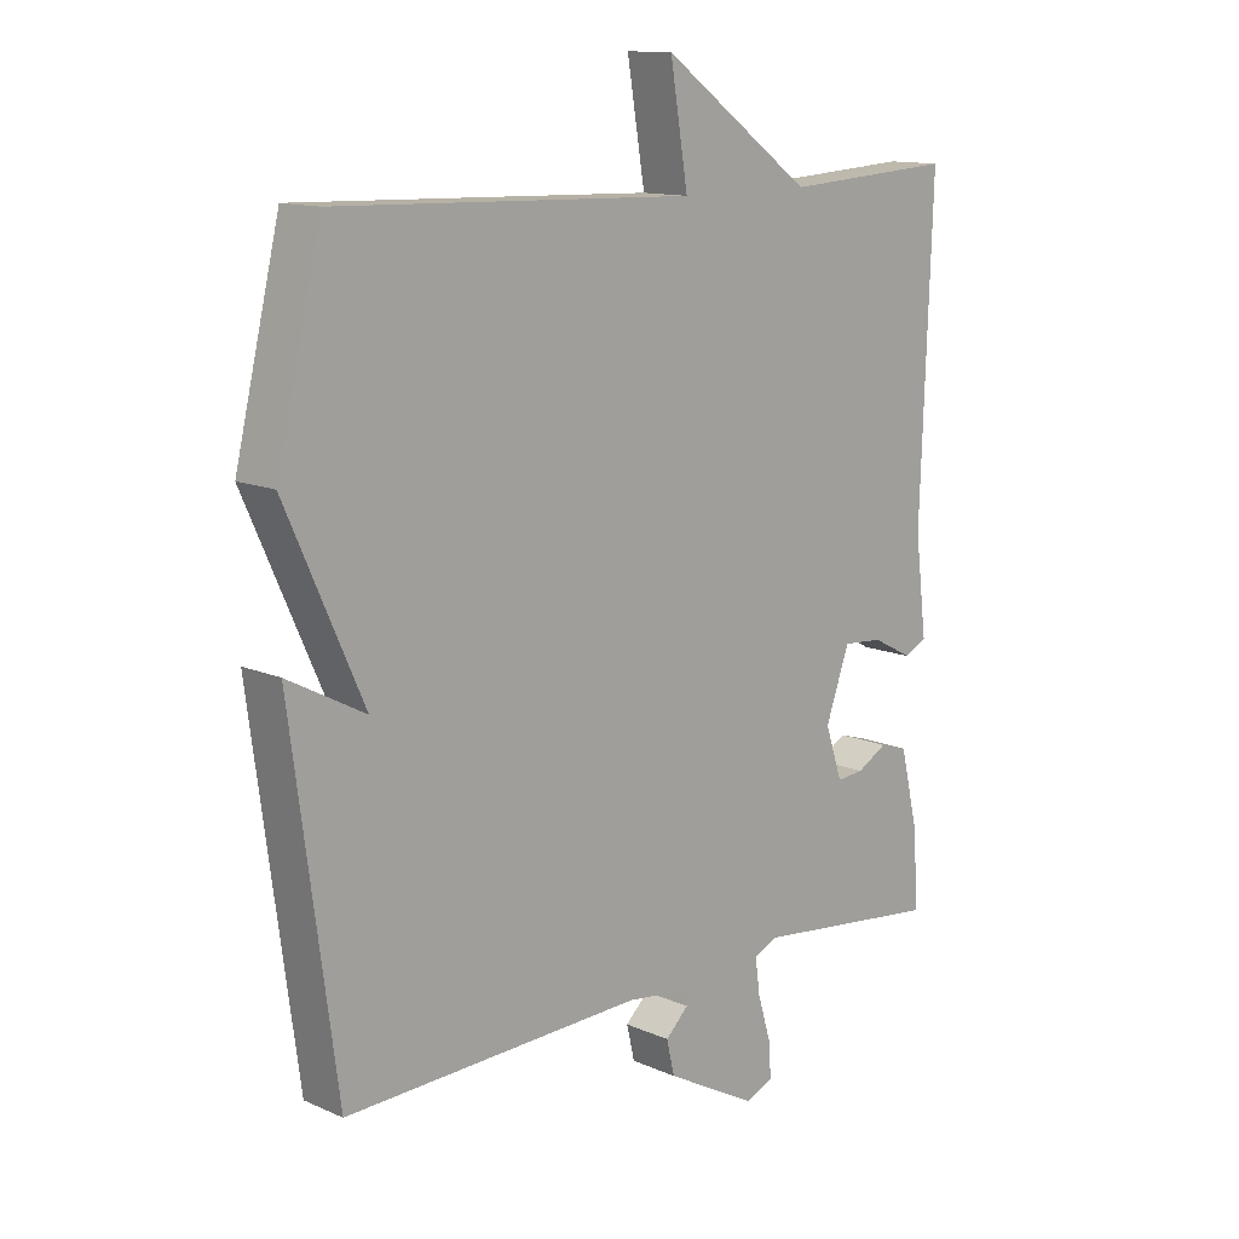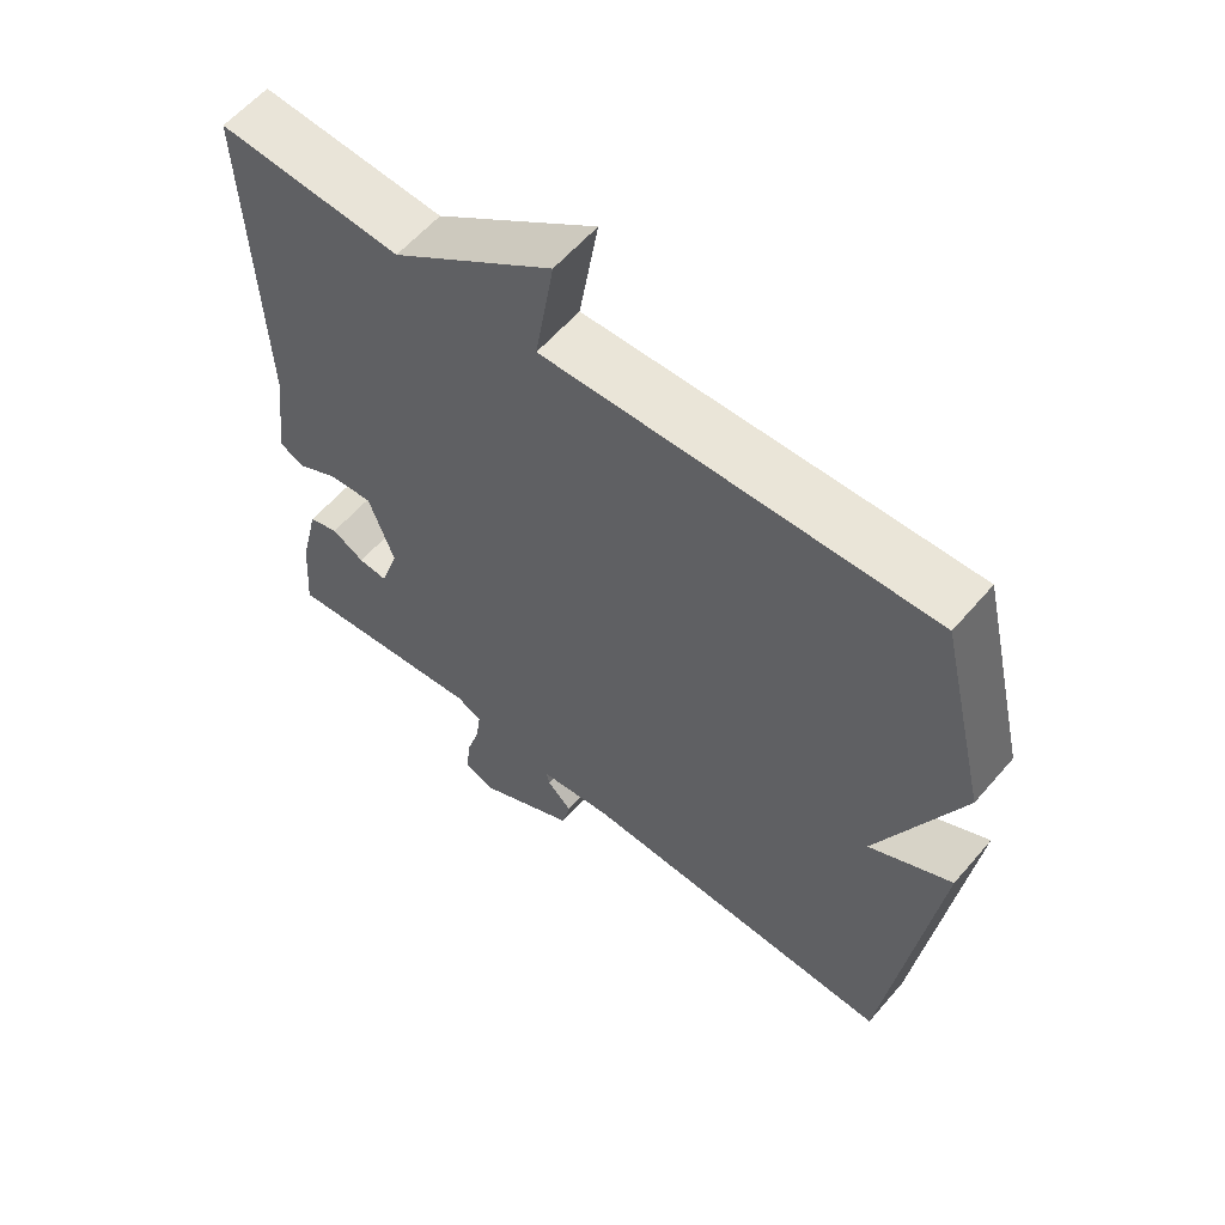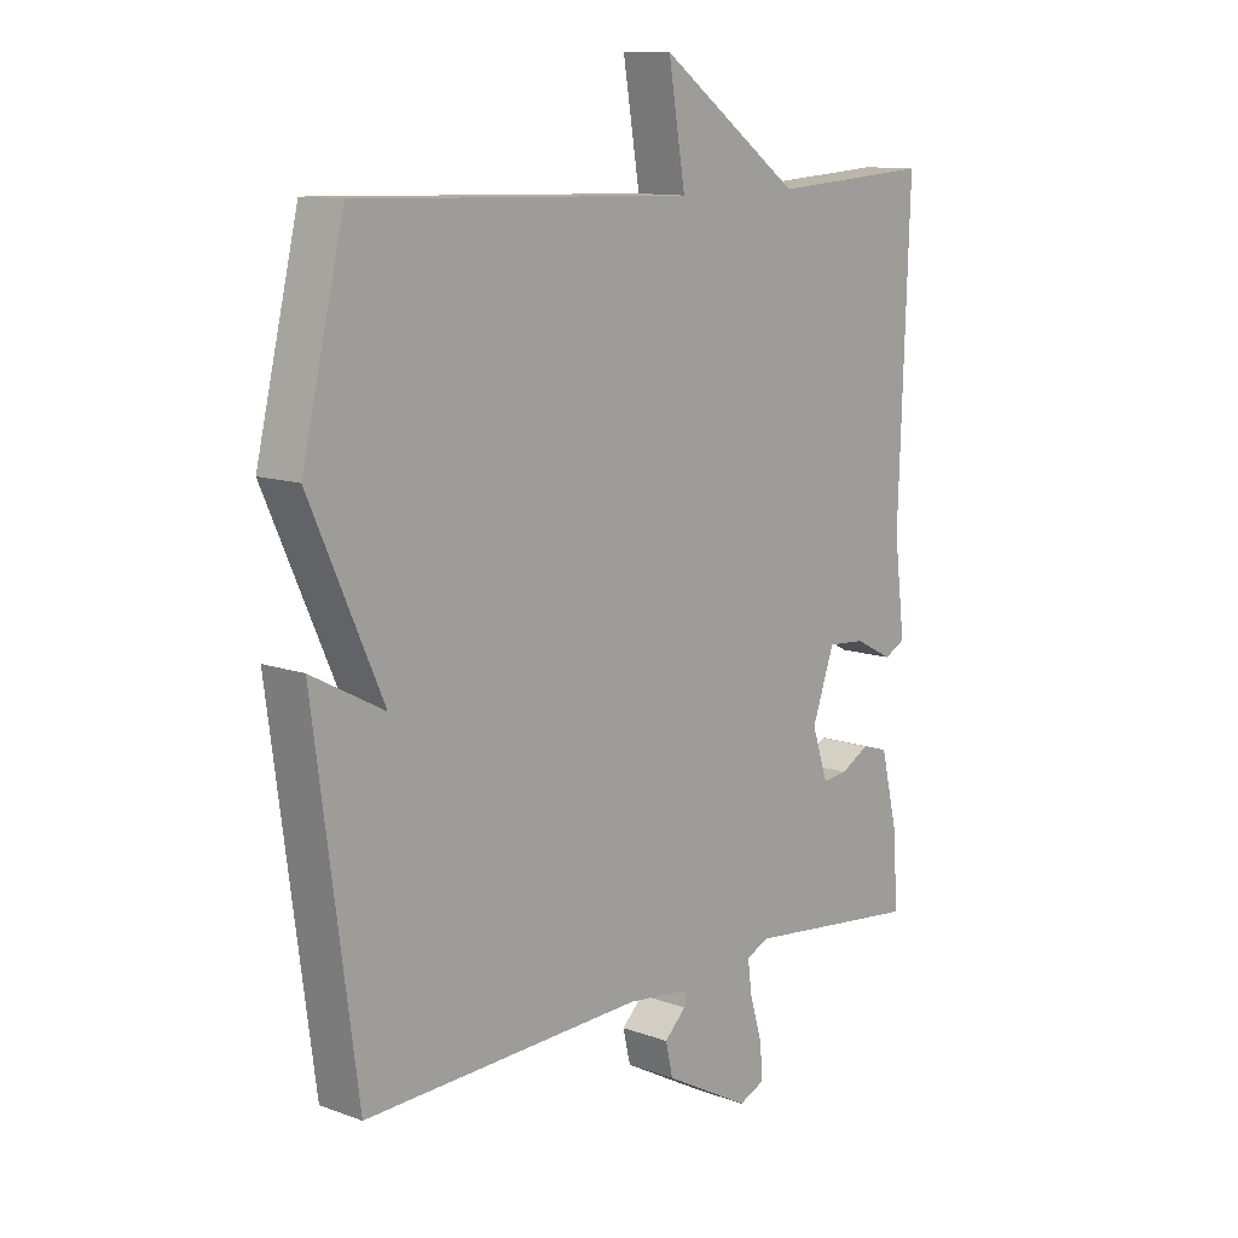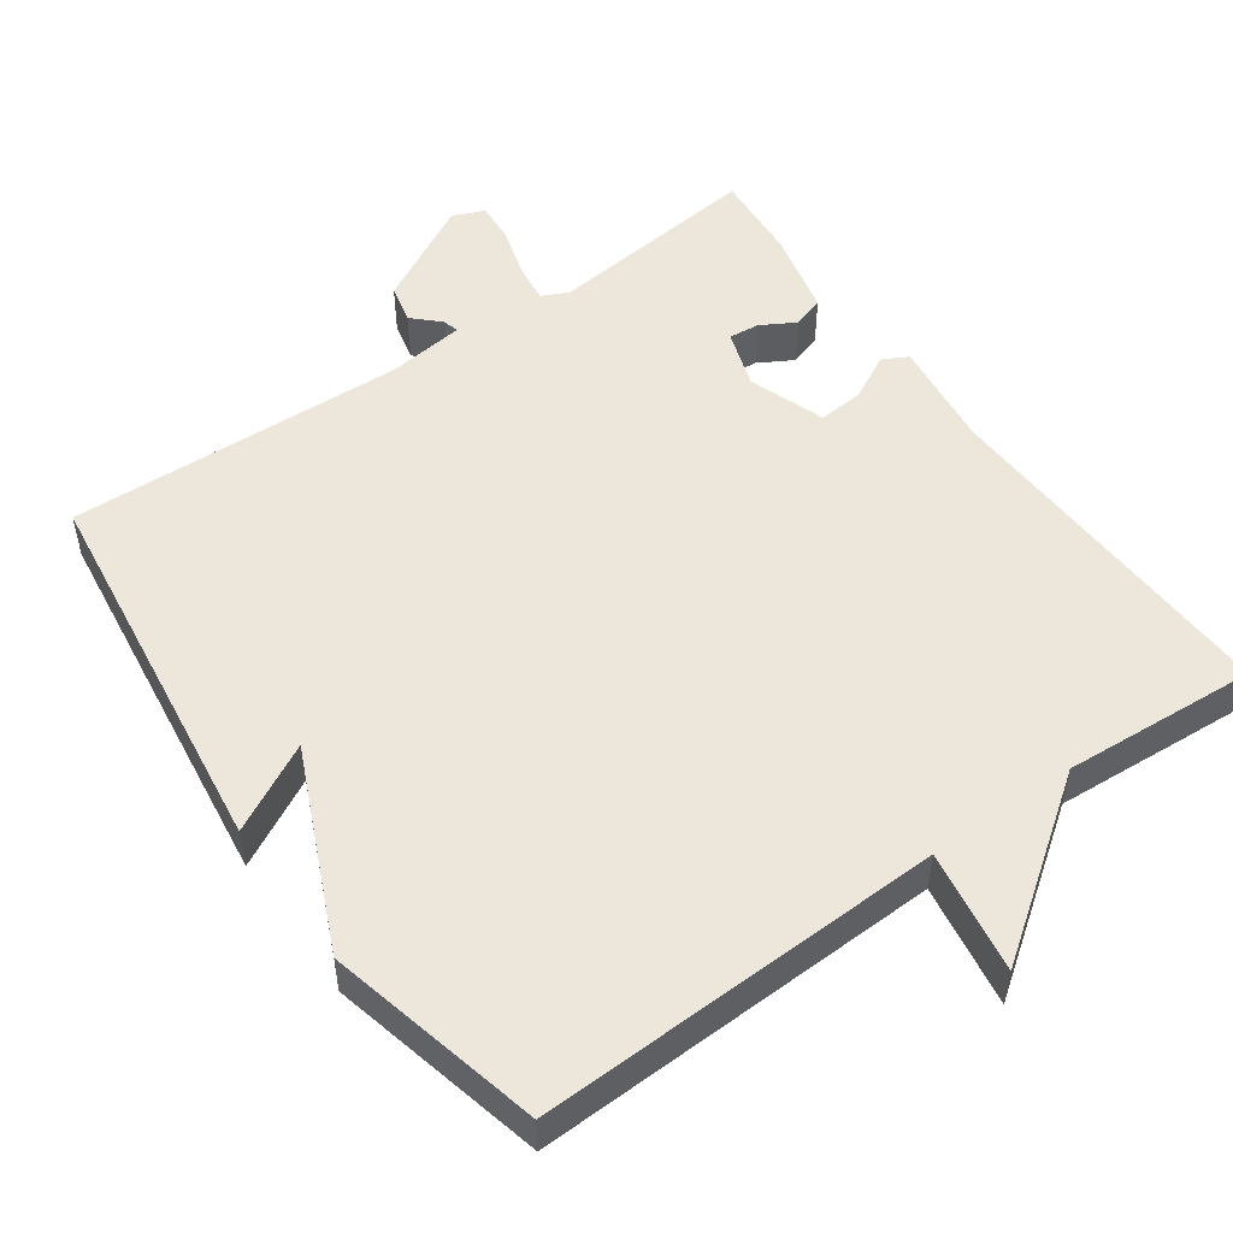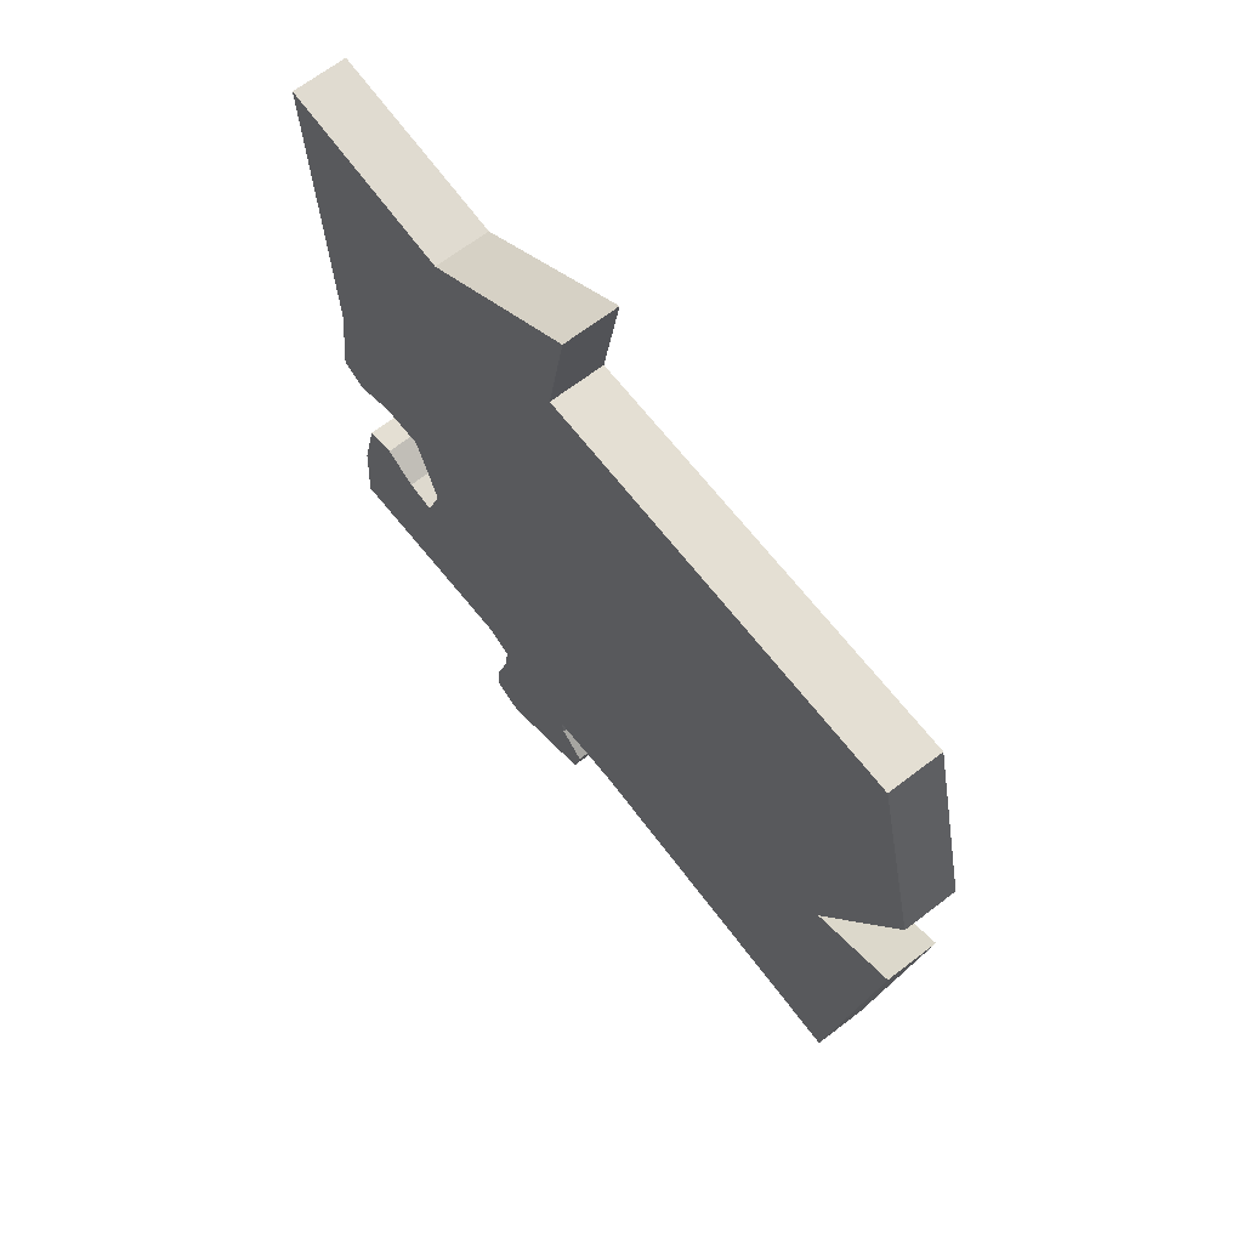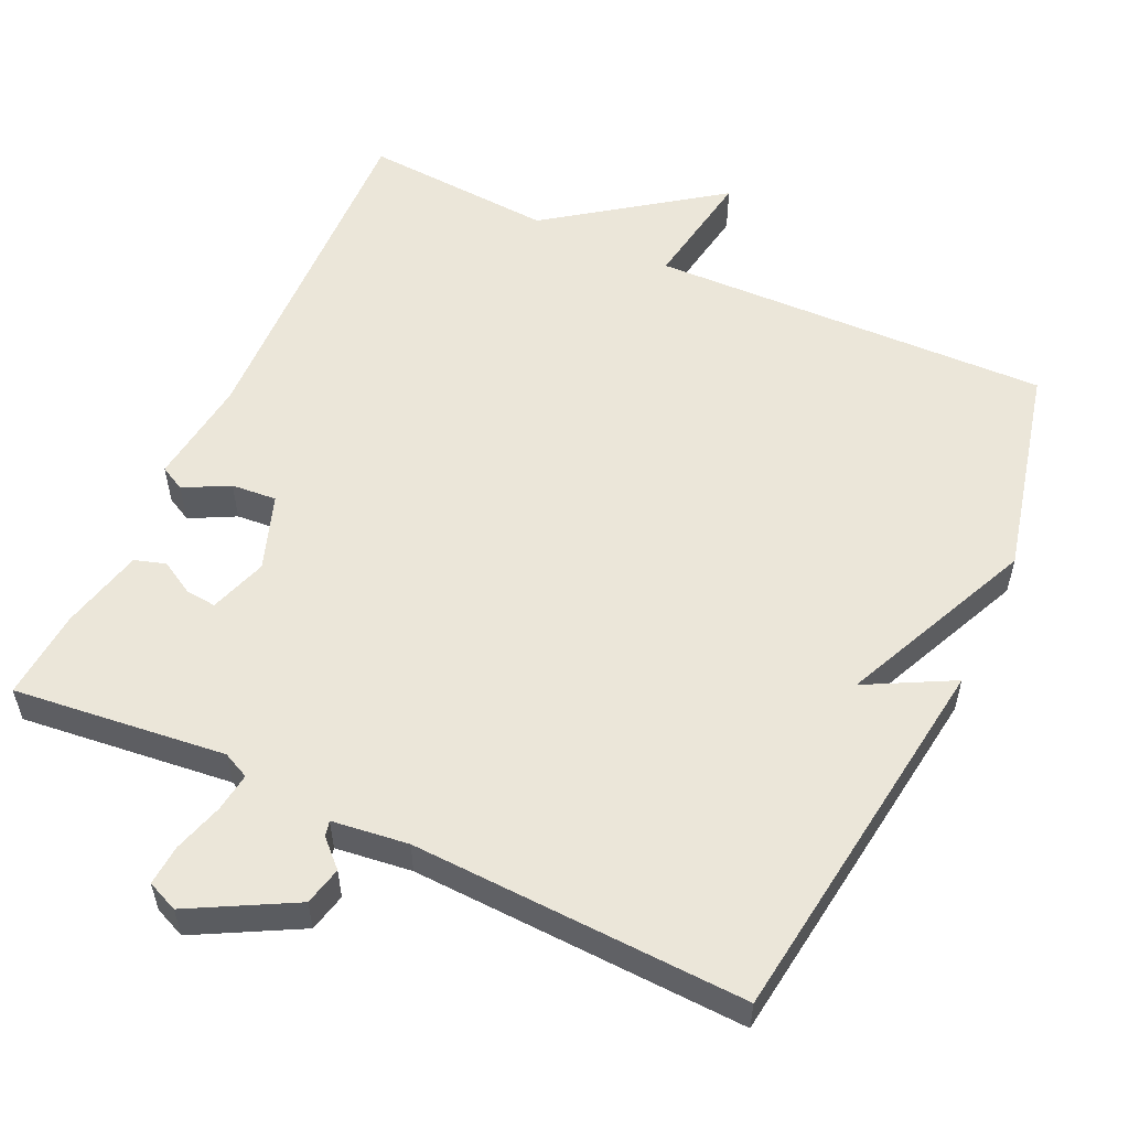
<metadata>
{"format":"obj","ext":"obj","renderer":"f3d","projection":"perspective","resolution":1024,"background":"white","views":[{"elev":12.9,"azim":-44.9,"up":"+Z"},{"elev":59.2,"azim":-139.7,"up":"+Z"},{"elev":11.6,"azim":-48.8,"up":"+Z"},{"elev":51.5,"azim":-35.3,"up":"+Y"},{"elev":67.6,"azim":-127.5,"up":"+Z"},{"elev":55.7,"azim":-155.0,"up":"+Y"}]}
</metadata>
<code>
v 0.5 0.07 0.5
v 0.483 0.07 0.023
v 0.501 0.07 -0.122
v 0.467 0.07 -0.14
v 0.406 0.07 -0.108
v 0.345 0.07 -0.103
v 0.309 0.07 -0.205
v 0.335 0.07 -0.283
v 0.376 0.07 -0.279
v 0.422 0.07 -0.253
v 0.464 0.07 -0.266
v 0.491 0.07 -0.379
v 0.5 0.07 -0.5
v 0.213 0.07 -0.468
v 0.177 0.07 -0.485
v 0.184 0.07 -0.538
v 0.204 0.07 -0.605
v 0.208 0.07 -0.66
v 0.166 0.07 -0.678
v 0.027 0.07 -0.603
v 0.015 0.07 -0.551
v 0.05 0.07 -0.517
v 0.055 0.07 -0.496
v -0.048 0.07 -0.483
v -0.5 0.07 -0.5
v -0.568 0.07 0.014
v -0.451 0.07 -0.048
v -0.568 0.07 0.214
v -0.5 0.07 0.5
v 0.042 0.07 0.483
v 0.015 0.07 0.647
v 0.242 0.07 0.483
v 0.5 0 0.5
v 0.483 0 0.023
v 0.501 0 -0.122
v 0.467 0 -0.14
v 0.406 0 -0.108
v 0.345 0 -0.103
v 0.309 0 -0.205
v 0.335 0 -0.283
v 0.376 0 -0.279
v 0.422 0 -0.253
v 0.464 0 -0.266
v 0.491 0 -0.379
v 0.5 0 -0.5
v 0.213 0 -0.468
v 0.177 0 -0.485
v 0.184 0 -0.538
v 0.204 0 -0.605
v 0.208 0 -0.66
v 0.166 0 -0.678
v 0.027 0 -0.603
v 0.015 0 -0.551
v 0.05 0 -0.517
v 0.055 0 -0.496
v -0.048 0 -0.483
v -0.5 0 -0.5
v -0.568 0 0.014
v -0.451 0 -0.048
v -0.568 0 0.214
v -0.5 0 0.5
v 0.042 0 0.483
v 0.015 0 0.647
v 0.242 0 0.483
f 30 31 32
f 27 28 29 30
f 27 30 32
f 24 25 26 27
f 27 32 1
f 24 27 1
f 23 24 1
f 20 21 22
f 19 20 22
f 18 19 22
f 17 18 22
f 16 17 22
f 15 16 22 23
f 14 15 23 1
f 12 13 14
f 11 12 14
f 10 11 14
f 9 10 14
f 8 9 14
f 7 8 14
f 6 7 14 1
f 2 3 4 5
f 1 2 5 6
f 64 63 62
f 62 61 60 59
f 64 62 59
f 59 58 57 56
f 33 64 59
f 33 59 56
f 33 56 55
f 54 53 52
f 54 52 51
f 54 51 50
f 54 50 49
f 54 49 48
f 55 54 48 47
f 33 55 47 46
f 46 45 44
f 46 44 43
f 46 43 42
f 46 42 41
f 46 41 40
f 46 40 39
f 33 46 39 38
f 37 36 35 34
f 38 37 34 33
f 1 33 34 2
f 2 34 35 3
f 3 35 36 4
f 4 36 37 5
f 5 37 38 6
f 6 38 39 7
f 7 39 40 8
f 8 40 41 9
f 9 41 42 10
f 10 42 43 11
f 11 43 44 12
f 12 44 45 13
f 13 45 46 14
f 14 46 47 15
f 15 47 48 16
f 16 48 49 17
f 17 49 50 18
f 18 50 51 19
f 19 51 52 20
f 20 52 53 21
f 21 53 54 22
f 22 54 55 23
f 23 55 56 24
f 24 56 57 25
f 25 57 58 26
f 26 58 59 27
f 27 59 60 28
f 28 60 61 29
f 29 61 62 30
f 30 62 63 31
f 31 63 64 32
f 32 64 33 1

</code>
